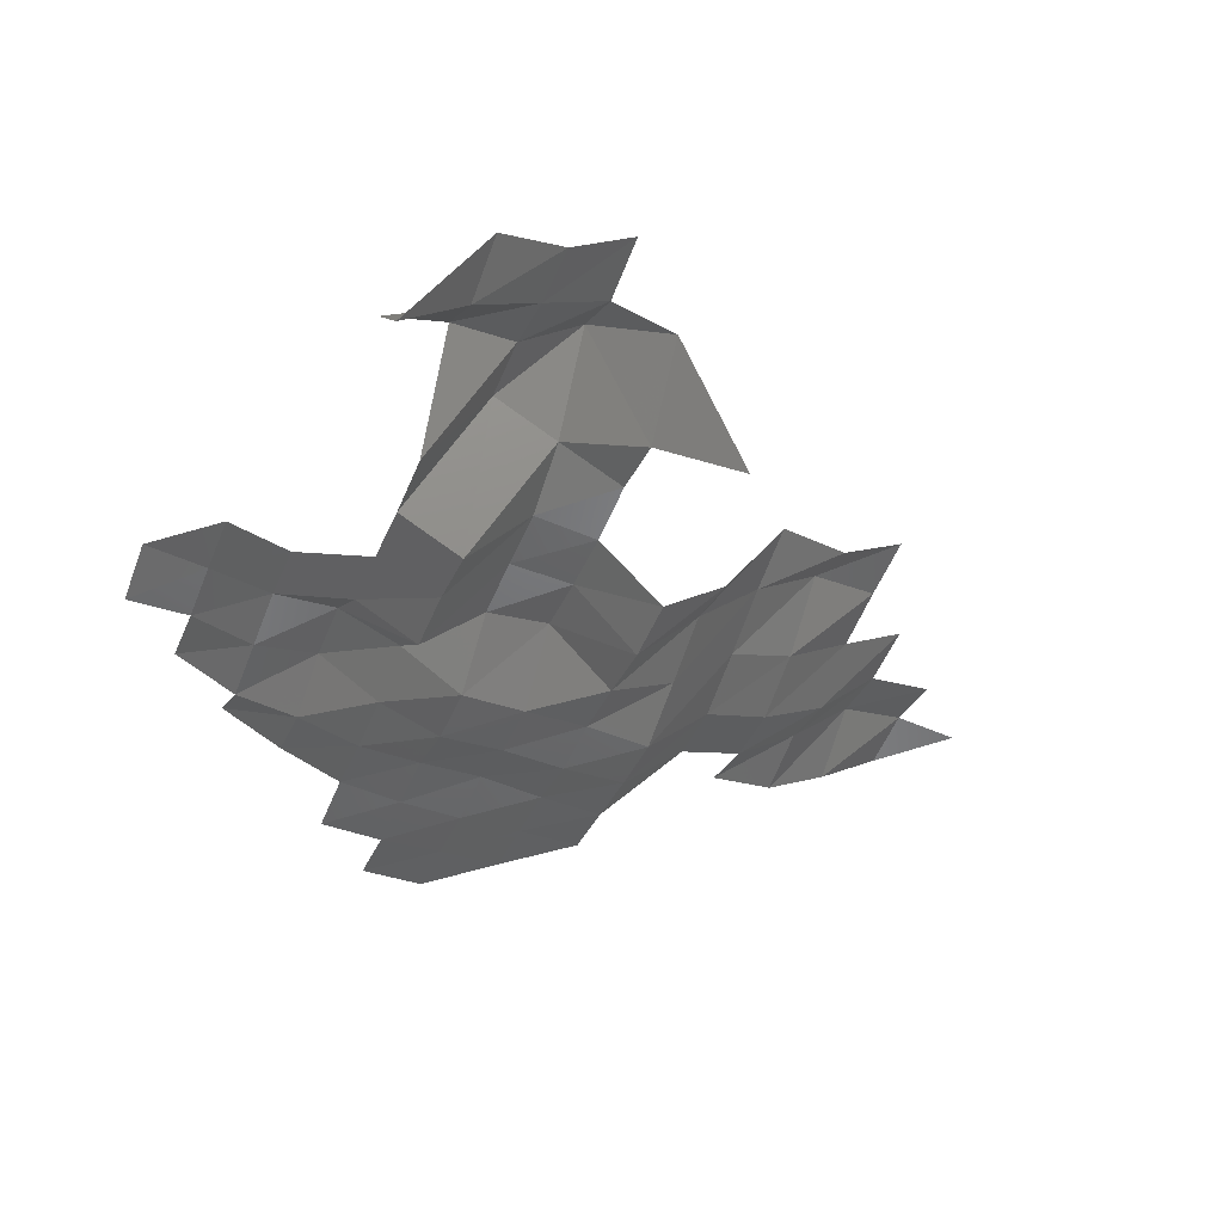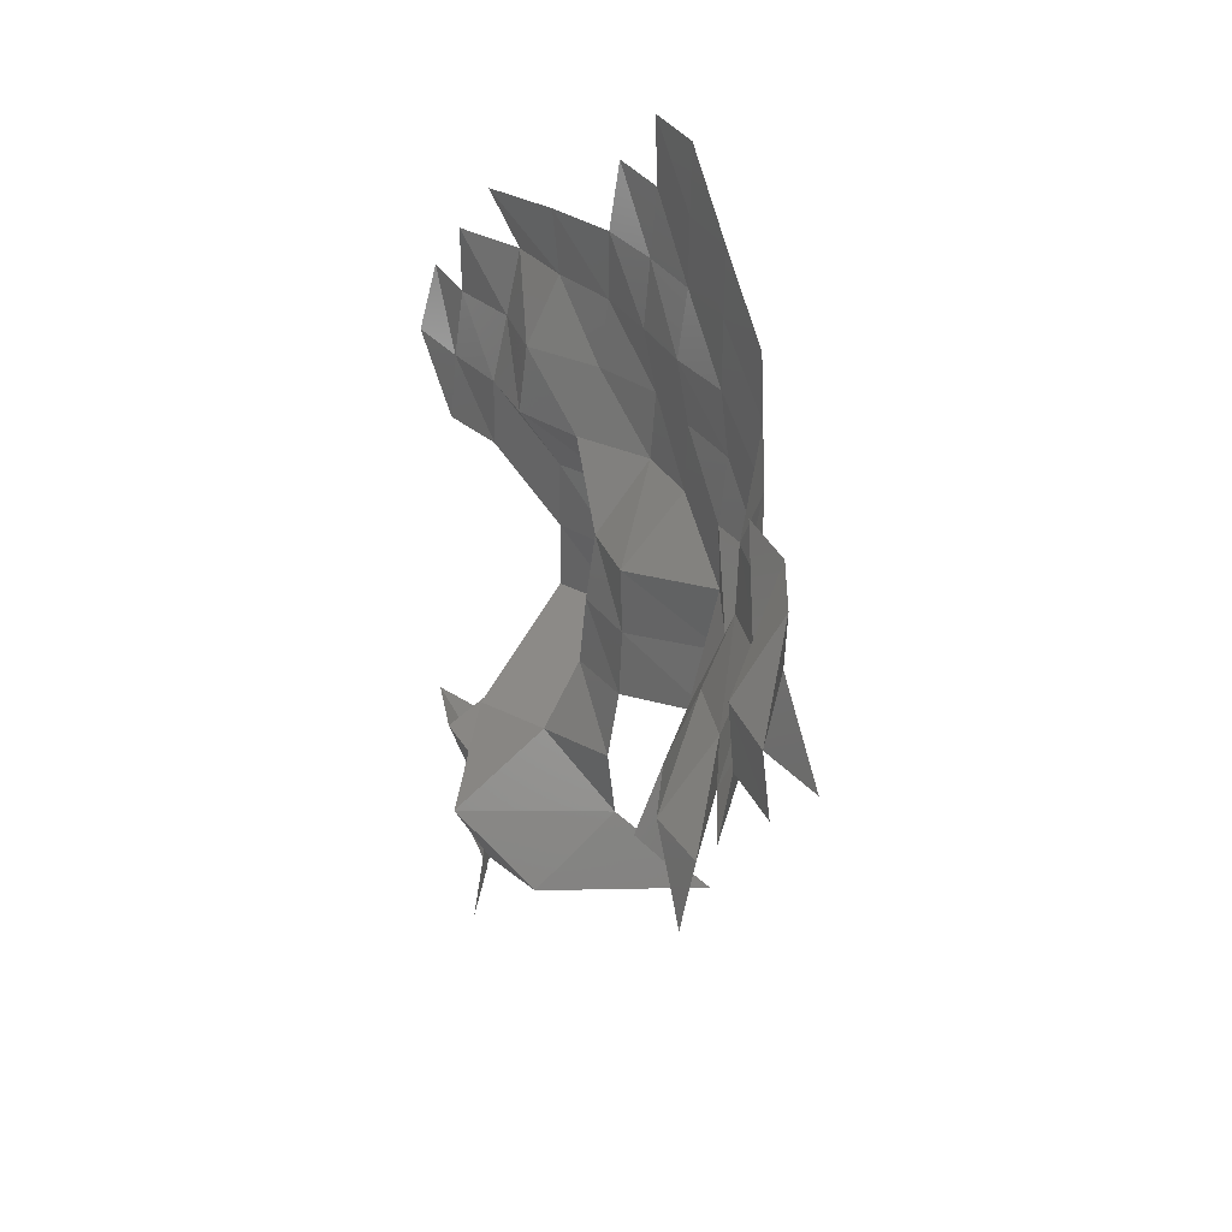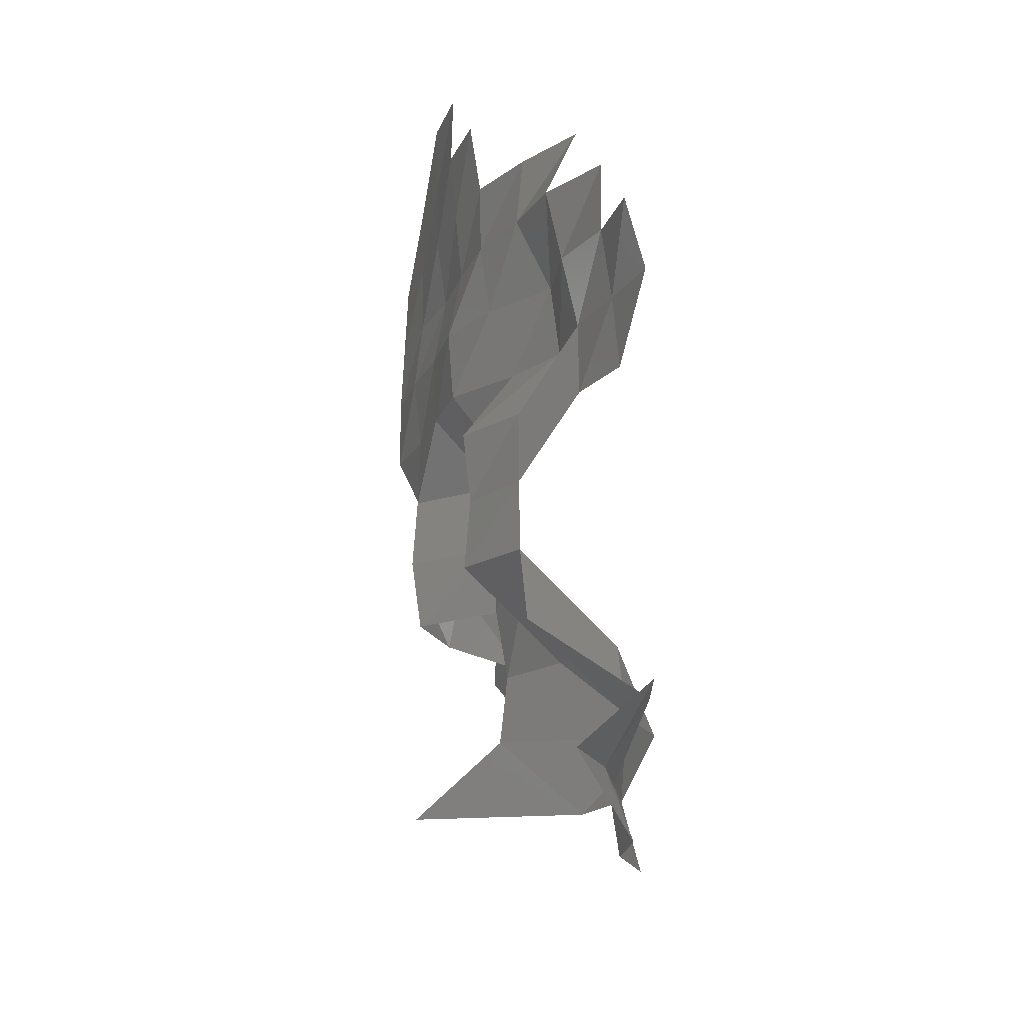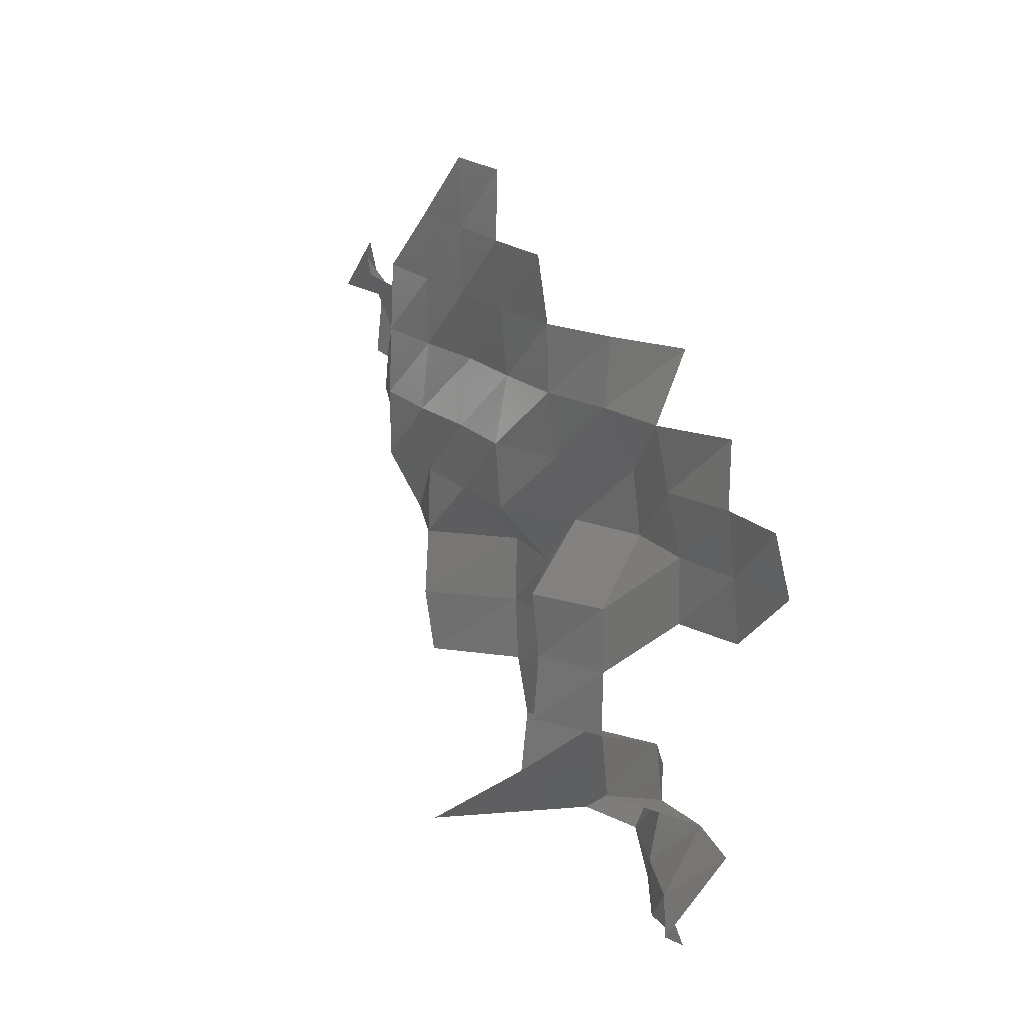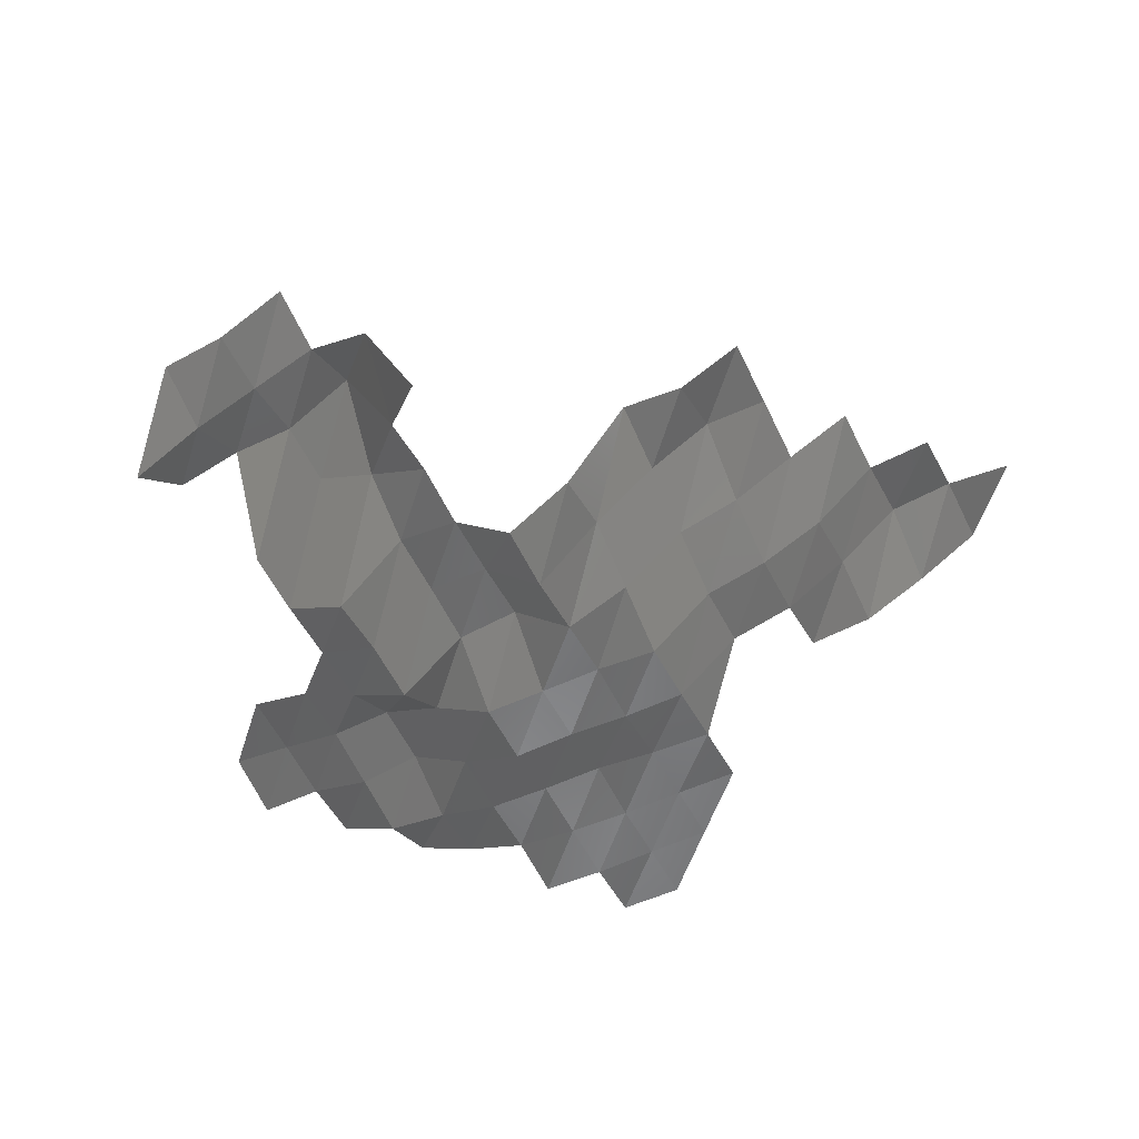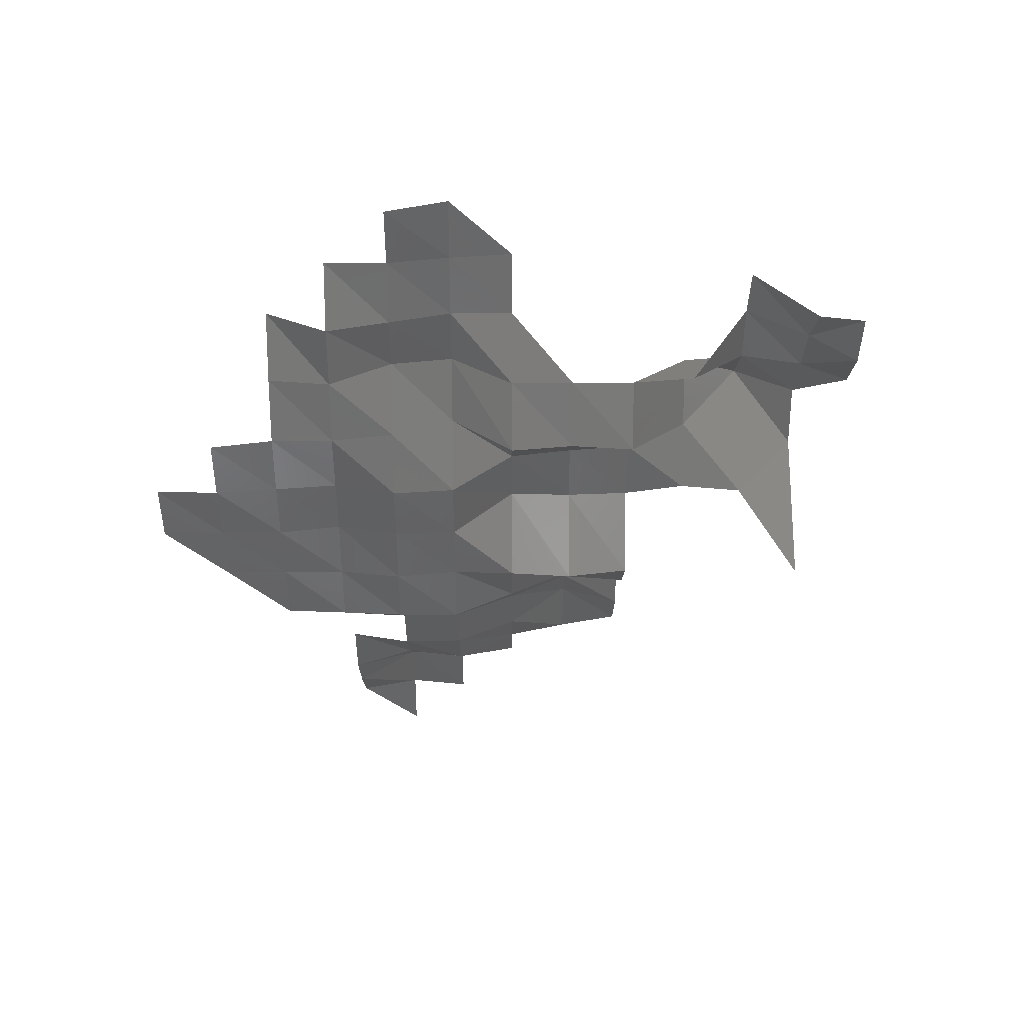
<metadata>
{"format":"stl","ext":"stl","renderer":"f3d","projection":"perspective","resolution":1024,"background":"white","views":[{"elev":-39.7,"azim":-21.7,"up":"+Z"},{"elev":32.5,"azim":64.7,"up":"+Y"},{"elev":-19.5,"azim":-105.3,"up":"+Y"},{"elev":20.6,"azim":-122.3,"up":"+Y"},{"elev":-53.4,"azim":27.3,"up":"+Z"},{"elev":-44.8,"azim":-90.0,"up":"+Z"}]}
</metadata>
<code>
# stl→obj: 102 verts, 152 faces
v 3.945e+05 5.572e+06 4348
v 3.955e+05 5.572e+06 5052
v 3.955e+05 5.572e+06 5437
v 3.965e+05 5.572e+06 5561
v 3.965e+05 5.572e+06 5491
v 3.975e+05 5.572e+06 6198
v 3.975e+05 5.572e+06 5926
v 3.945e+05 5.574e+06 5432
v 3.955e+05 5.574e+06 5706
v 3.965e+05 5.574e+06 5697
v 3.975e+05 5.574e+06 6445
v 3.985e+05 5.572e+06 5649
v 3.985e+05 5.574e+06 4387
v 3.995e+05 5.572e+06 3362
v 3.955e+05 5.574e+06 3966
v 3.965e+05 5.574e+06 5578
v 3.975e+05 5.574e+06 5030
v 3.985e+05 5.574e+06 4498
v 3.955e+05 5.576e+06 3862
v 3.965e+05 5.576e+06 3323
v 3.975e+05 5.576e+06 4465
v 3.985e+05 5.576e+06 4325
v 3.955e+05 5.576e+06 3852
v 3.965e+05 5.576e+06 3405
v 3.975e+05 5.576e+06 4360
v 3.985e+05 5.576e+06 4277
v 3.995e+05 5.576e+06 3387
v 3.995e+05 5.576e+06 3246
v 4.005e+05 5.576e+06 4087
v 4.005e+05 5.576e+06 4276
v 4.015e+05 5.576e+06 5533
v 4.015e+05 5.576e+06 5123
v 4.025e+05 5.576e+06 5371
v 4.025e+05 5.576e+06 5706
v 4.035e+05 5.576e+06 5878
v 4.035e+05 5.576e+06 5662
v 3.945e+05 5.578e+06 4434
v 3.955e+05 5.578e+06 3841
v 3.965e+05 5.578e+06 3294
v 3.975e+05 5.578e+06 4212
v 3.985e+05 5.578e+06 4301
v 3.995e+05 5.578e+06 3316
v 4.005e+05 5.578e+06 3750
v 4.015e+05 5.578e+06 4604
v 4.025e+05 5.578e+06 4854
v 4.035e+05 5.578e+06 5401
v 3.925e+05 5.578e+06 4747
v 3.935e+05 5.578e+06 4602
v 3.935e+05 5.578e+06 4697
v 3.945e+05 5.578e+06 4422
v 3.955e+05 5.578e+06 4455
v 3.965e+05 5.578e+06 4029
v 3.975e+05 5.578e+06 3377
v 3.985e+05 5.578e+06 3356
v 3.995e+05 5.578e+06 3354
v 4.005e+05 5.578e+06 3239
v 4.015e+05 5.578e+06 4146
v 4.025e+05 5.578e+06 4368
v 4.035e+05 5.578e+06 4833
v 4.045e+05 5.578e+06 5912
v 4.045e+05 5.578e+06 5726
v 3.925e+05 5.58e+06 4470
v 3.935e+05 5.58e+06 4462
v 3.945e+05 5.58e+06 4194
v 3.955e+05 5.58e+06 4327
v 3.965e+05 5.58e+06 3679
v 3.975e+05 5.58e+06 3300
v 3.985e+05 5.58e+06 3319
v 3.995e+05 5.58e+06 3240
v 4.005e+05 5.58e+06 3239
v 4.015e+05 5.58e+06 4110
v 4.025e+05 5.58e+06 4341
v 4.035e+05 5.58e+06 4978
v 4.045e+05 5.58e+06 5810
v 4.055e+05 5.578e+06 5787
v 4.055e+05 5.58e+06 5902
v 3.935e+05 5.58e+06 4472
v 3.945e+05 5.58e+06 3970
v 3.955e+05 5.58e+06 3815
v 3.965e+05 5.58e+06 3537
v 3.975e+05 5.58e+06 3491
v 3.985e+05 5.58e+06 3491
v 3.995e+05 5.58e+06 3358
v 4.005e+05 5.58e+06 3287
v 4.025e+05 5.58e+06 4534
v 4.035e+05 5.58e+06 4594
v 4.045e+05 5.58e+06 5082
v 4.055e+05 5.58e+06 5686
v 4.065e+05 5.58e+06 5756
v 3.945e+05 5.582e+06 4422
v 3.955e+05 5.582e+06 3911
v 3.965e+05 5.582e+06 3526
v 3.975e+05 5.582e+06 3399
v 3.985e+05 5.582e+06 3350
v 3.995e+05 5.582e+06 3353
v 4.005e+05 5.582e+06 3335
v 3.965e+05 5.582e+06 3368
v 3.975e+05 5.582e+06 3313
v 3.985e+05 5.582e+06 3341
v 3.995e+05 5.582e+06 3336
v 3.975e+05 5.584e+06 3338
v 3.985e+05 5.584e+06 3318
f 1 2 3
f 2 4 3
f 2 5 4
f 5 6 4
f 5 7 6
f 8 2 1
f 8 9 2
f 9 5 2
f 9 10 5
f 10 7 5
f 10 11 7
f 11 12 7
f 11 13 12
f 13 14 12
f 15 10 9
f 15 16 10
f 16 11 10
f 16 17 11
f 17 13 11
f 17 18 13
f 19 16 15
f 19 20 16
f 20 17 16
f 20 21 17
f 21 18 17
f 21 22 18
f 23 20 19
f 23 24 20
f 24 21 20
f 24 25 21
f 25 22 21
f 25 26 22
f 26 27 22
f 26 28 27
f 28 29 27
f 28 30 29
f 30 31 29
f 30 32 31
f 32 33 31
f 32 34 33
f 34 35 33
f 34 36 35
f 37 38 23
f 38 24 23
f 38 39 24
f 39 25 24
f 39 40 25
f 40 26 25
f 40 41 26
f 41 28 26
f 41 42 28
f 42 30 28
f 42 43 30
f 43 32 30
f 43 44 32
f 44 34 32
f 44 45 34
f 45 36 34
f 45 46 36
f 47 48 49
f 48 37 49
f 48 50 37
f 50 38 37
f 50 51 38
f 51 39 38
f 51 52 39
f 52 40 39
f 52 53 40
f 53 41 40
f 53 54 41
f 54 42 41
f 54 55 42
f 55 43 42
f 55 56 43
f 56 44 43
f 56 57 44
f 57 45 44
f 57 58 45
f 58 46 45
f 58 59 46
f 59 60 46
f 59 61 60
f 62 48 47
f 62 63 48
f 63 50 48
f 63 64 50
f 64 51 50
f 64 65 51
f 65 52 51
f 65 66 52
f 66 53 52
f 66 67 53
f 67 54 53
f 67 68 54
f 68 55 54
f 68 69 55
f 69 56 55
f 69 70 56
f 70 57 56
f 70 71 57
f 71 58 57
f 71 72 58
f 72 59 58
f 72 73 59
f 73 61 59
f 73 74 61
f 74 75 61
f 74 76 75
f 77 64 63
f 77 78 64
f 78 65 64
f 78 79 65
f 79 66 65
f 79 80 66
f 80 67 66
f 80 81 67
f 81 68 67
f 81 82 68
f 82 69 68
f 82 83 69
f 83 70 69
f 83 84 70
f 84 71 70
f 85 73 72
f 85 86 73
f 86 74 73
f 86 87 74
f 87 76 74
f 87 88 76
f 88 89 76
f 90 79 78
f 90 91 79
f 91 80 79
f 91 92 80
f 92 81 80
f 92 93 81
f 93 82 81
f 93 94 82
f 94 83 82
f 94 95 83
f 95 84 83
f 95 96 84
f 97 93 92
f 97 98 93
f 98 94 93
f 98 99 94
f 99 95 94
f 99 100 95
f 100 96 95
f 101 99 98
f 101 102 99
f 102 100 99

</code>
